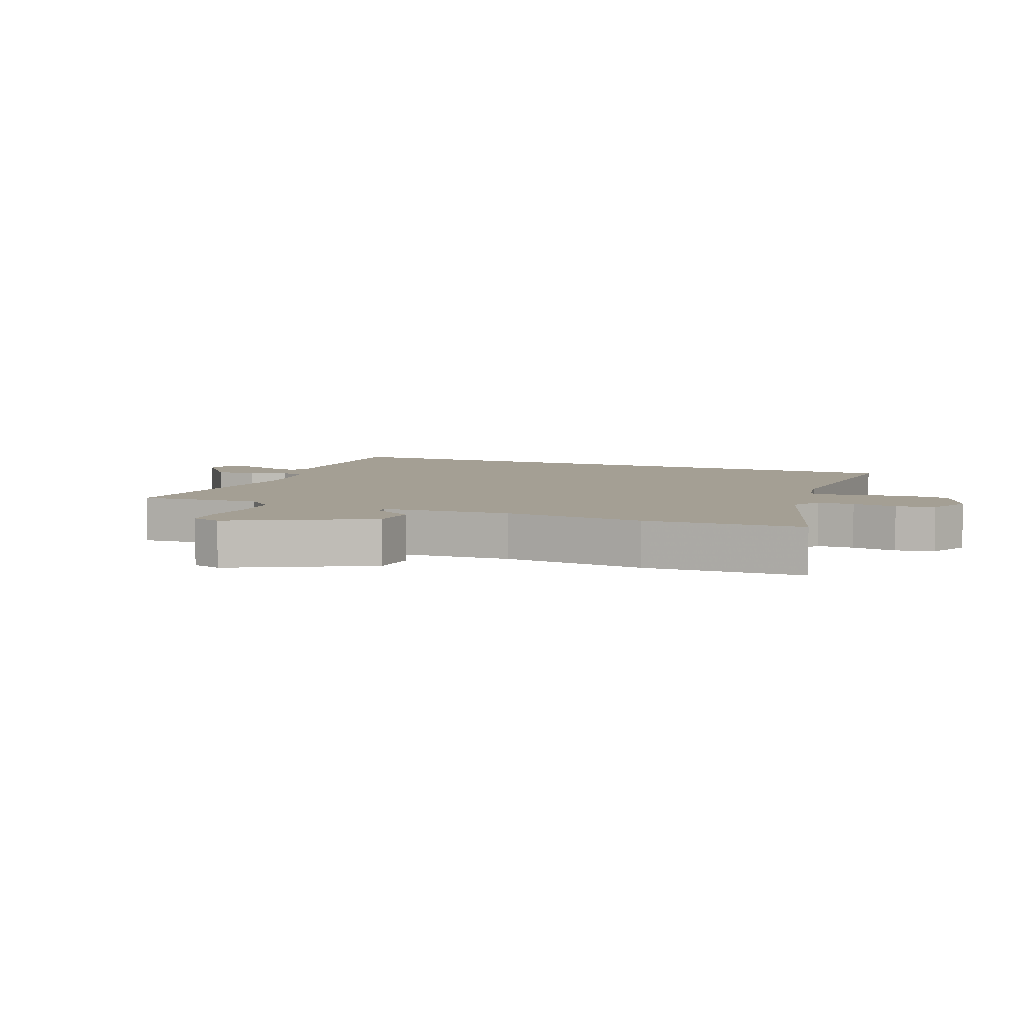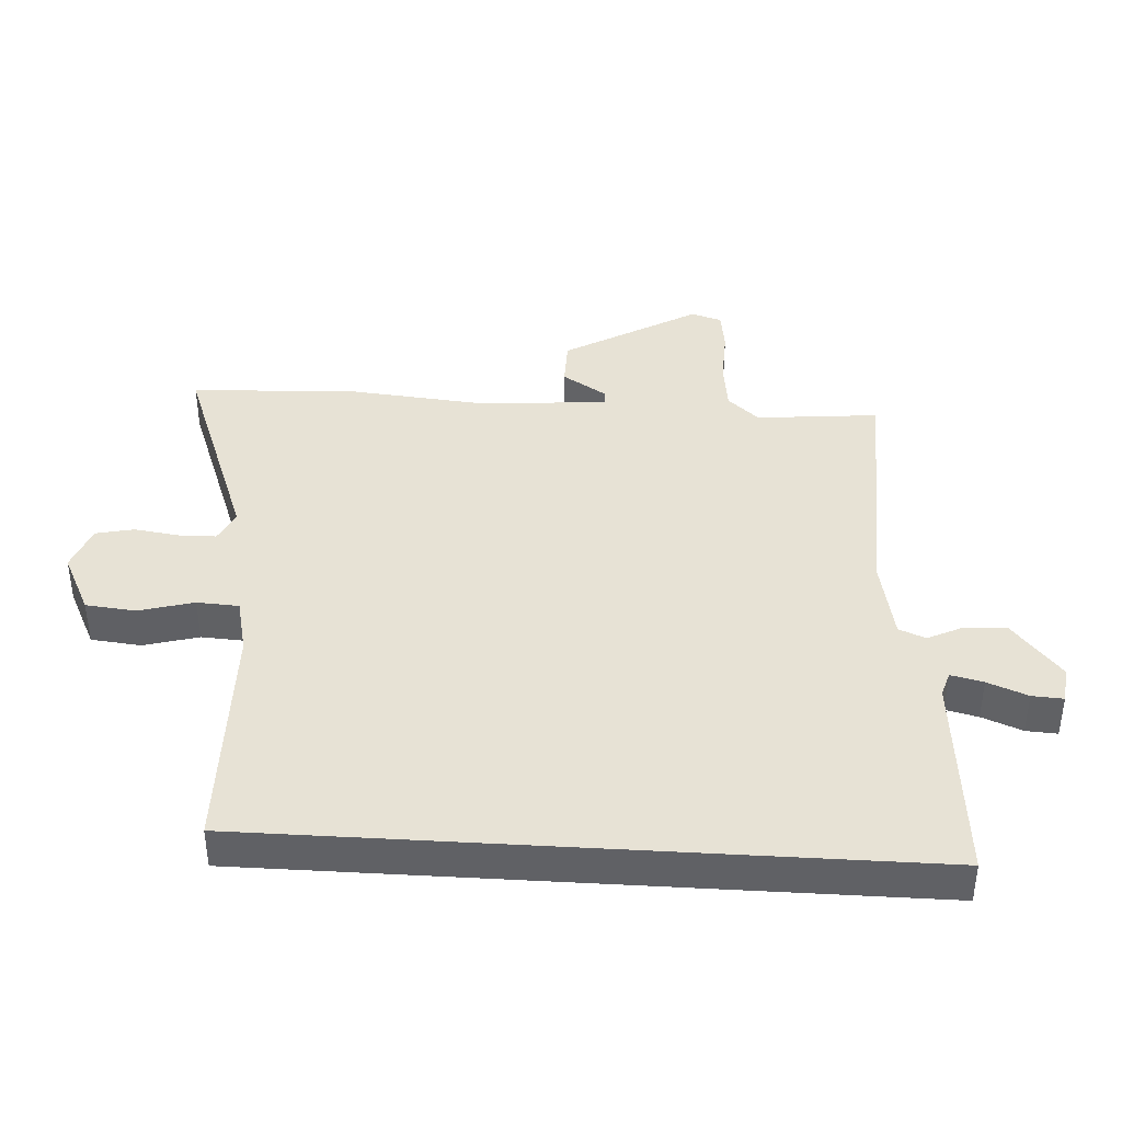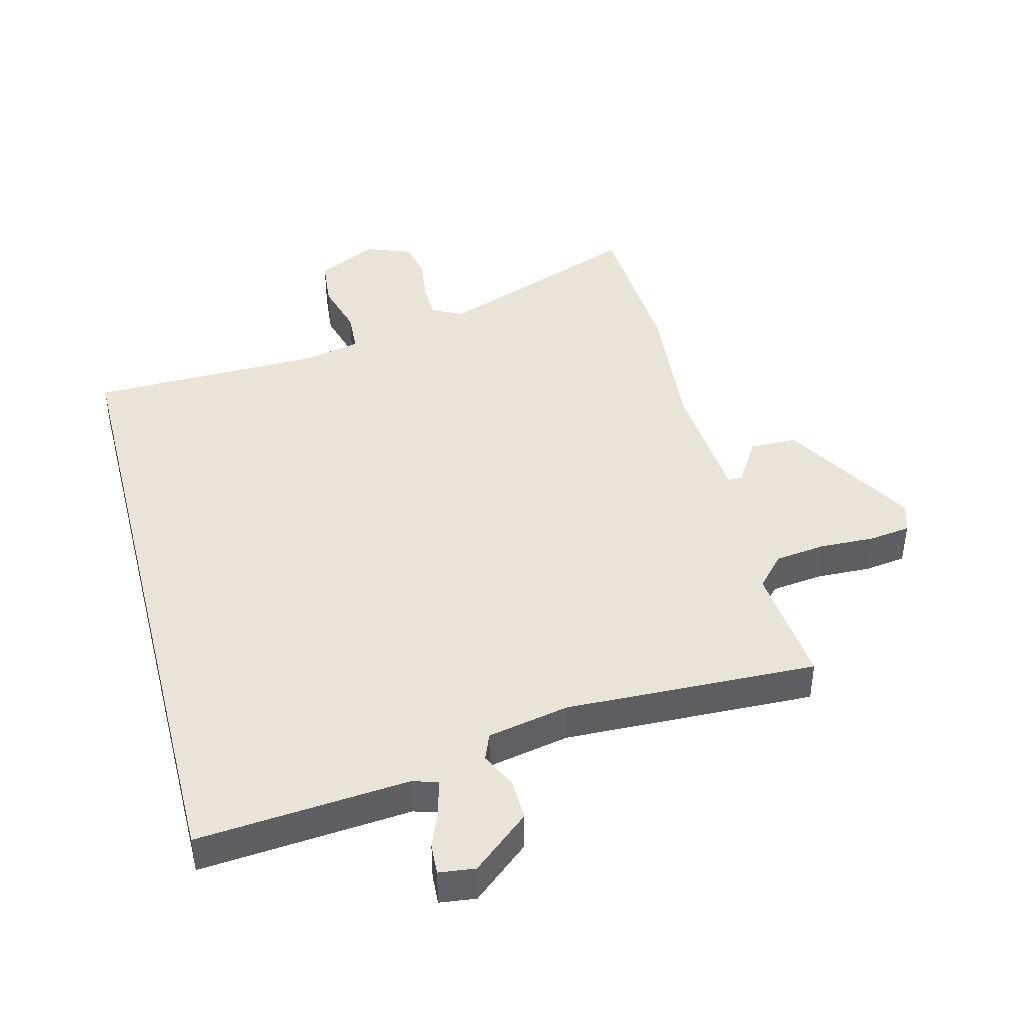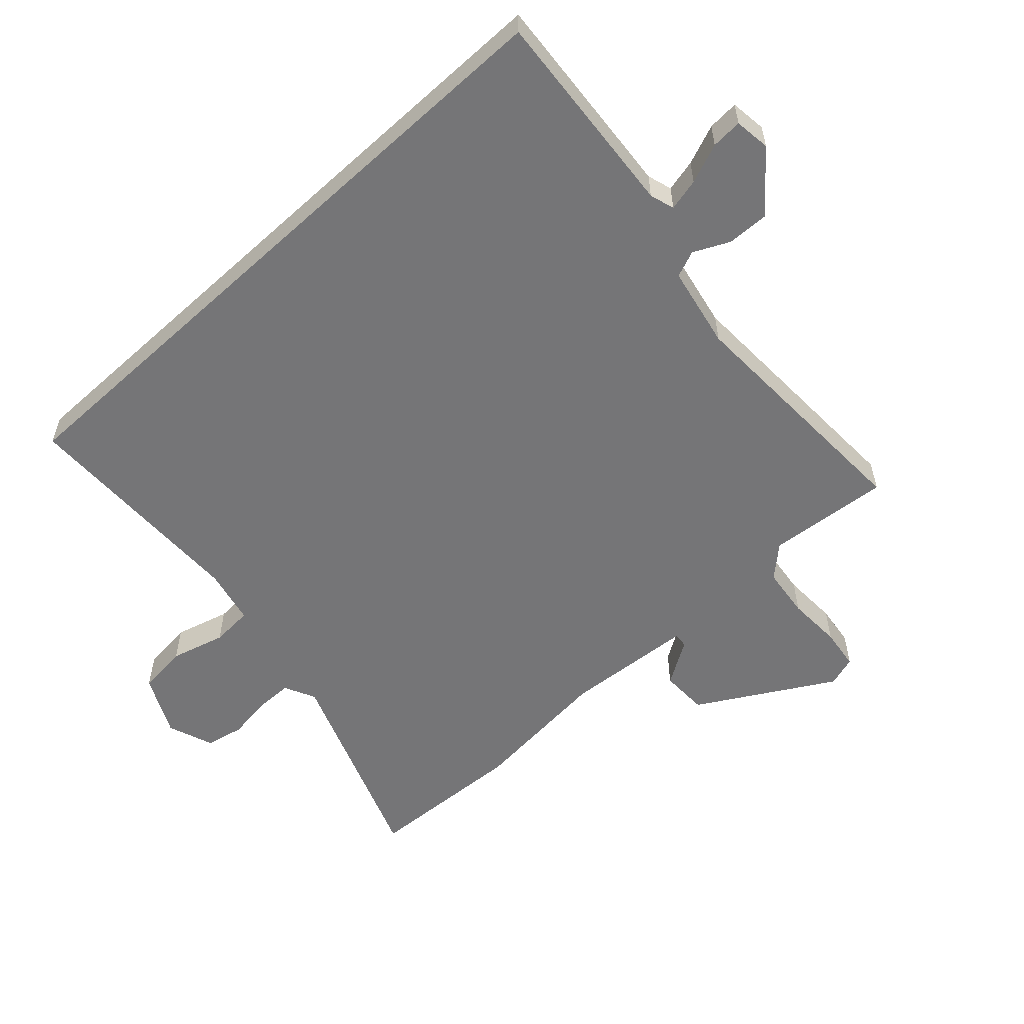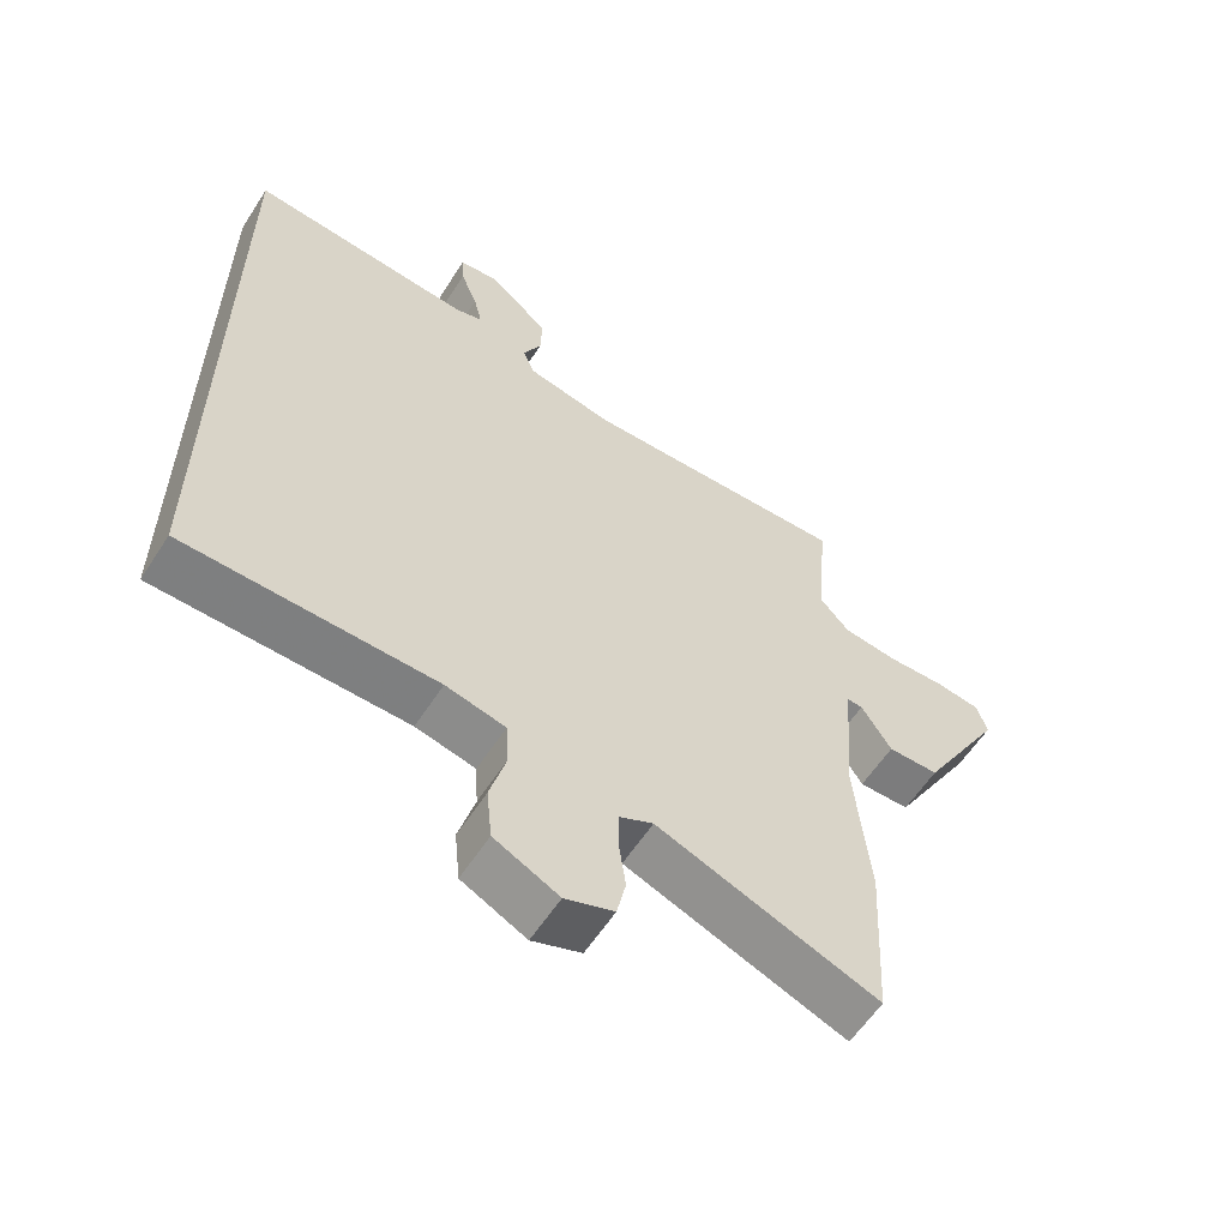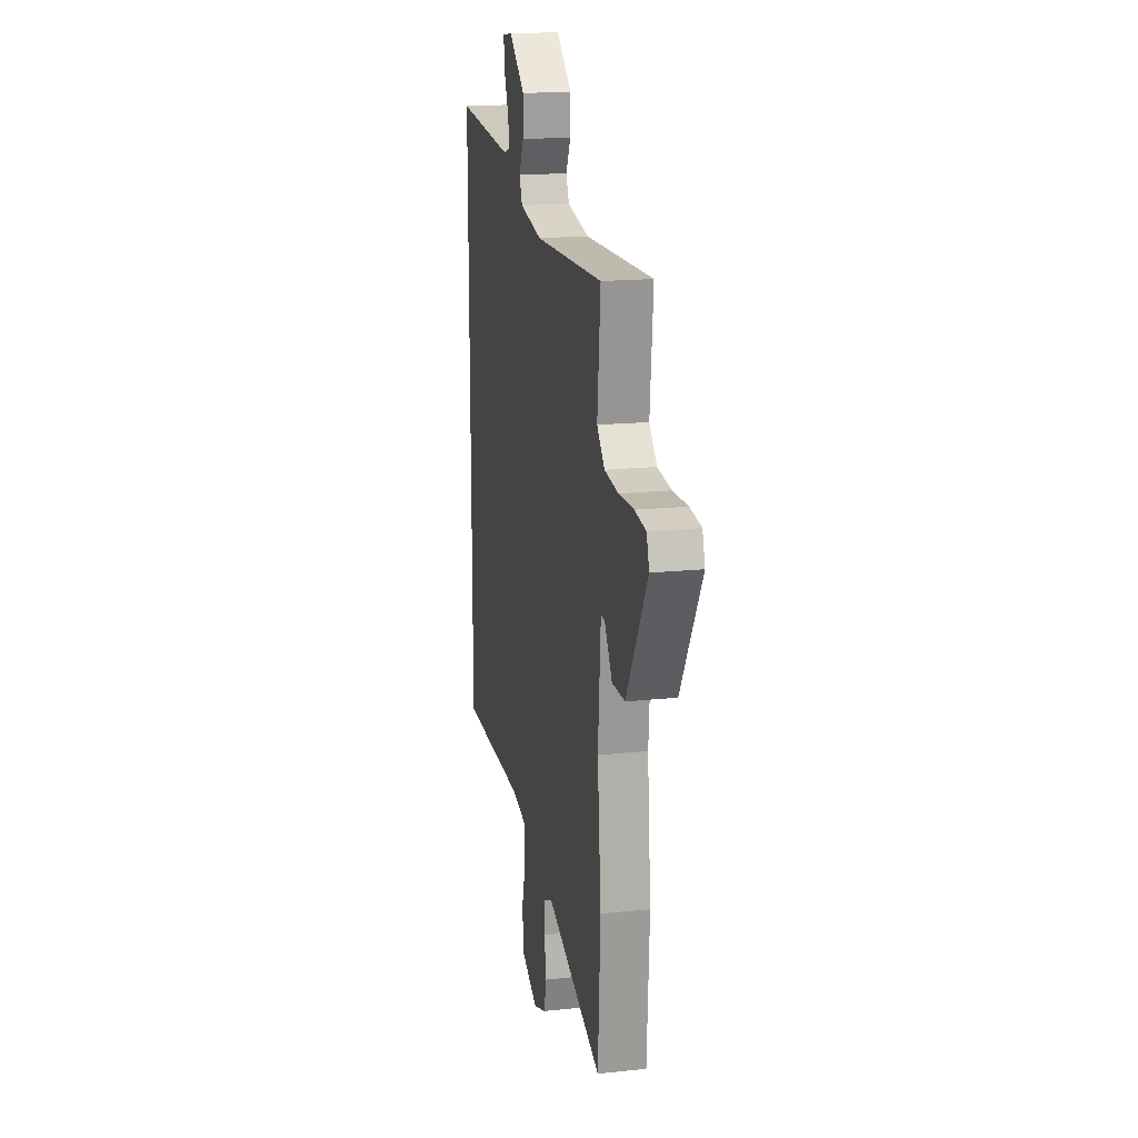
<metadata>
{"format":"obj","ext":"obj","renderer":"f3d","projection":"perspective","resolution":1024,"background":"white","views":[{"elev":5.5,"azim":114.5,"up":"+Y"},{"elev":40.4,"azim":-86.5,"up":"+Y"},{"elev":42.9,"azim":-14.4,"up":"+Y"},{"elev":-56.6,"azim":-47.3,"up":"+Y"},{"elev":-59.2,"azim":-32.7,"up":"+Z"},{"elev":17.3,"azim":78.0,"up":"+Z"}]}
</metadata>
<code>
v 0.491 0.07 0.469
v 0.473 0.07 0.276
v 0.517 0.07 0.227
v 0.597 0.07 0.217
v 0.684 0.07 0.22
v 0.749 0.07 0.211
v 0.764 0.07 0.163
v 0.642 0.07 -0.047
v 0.567 0.07 -0.048
v 0.523 0.07 0.022
v 0.5 0.07 0.024
v 0.484 0.07 -0.181
v 0.505 0.07 -0.406
v 0.491 0.07 -0.658
v 0.166 0.07 -0.536
v 0.117 0.07 -0.56
v 0.116 0.07 -0.618
v 0.126 0.07 -0.689
v 0.113 0.07 -0.749
v 0.041 0.07 -0.776
v -0.054 0.07 -0.729
v -0.062 0.07 -0.65
v -0.038 0.07 -0.564
v -0.042 0.07 -0.498
v -0.13 0.07 -0.478
v -0.5 0.07 -0.472
v -0.5 0.07 0.569
v -0.168 0.07 0.54
v -0.129 0.07 0.552
v -0.141 0.07 0.603
v -0.166 0.07 0.666
v -0.169 0.07 0.715
v -0.112 0.07 0.722
v -0.022 0.07 0.646
v -0.024 0.07 0.58
v -0.051 0.07 0.524
v -0.034 0.07 0.482
v 0.095 0.07 0.456
v 0.491 0 0.469
v 0.473 0 0.276
v 0.517 0 0.227
v 0.597 0 0.217
v 0.684 0 0.22
v 0.749 0 0.211
v 0.764 0 0.163
v 0.642 0 -0.047
v 0.567 0 -0.048
v 0.523 0 0.022
v 0.5 0 0.024
v 0.484 0 -0.181
v 0.505 0 -0.406
v 0.491 0 -0.658
v 0.166 0 -0.536
v 0.117 0 -0.56
v 0.116 0 -0.618
v 0.126 0 -0.689
v 0.113 0 -0.749
v 0.041 0 -0.776
v -0.054 0 -0.729
v -0.062 0 -0.65
v -0.038 0 -0.564
v -0.042 0 -0.498
v -0.13 0 -0.478
v -0.5 0 -0.472
v -0.5 0 0.569
v -0.168 0 0.54
v -0.129 0 0.552
v -0.141 0 0.603
v -0.166 0 0.666
v -0.169 0 0.715
v -0.112 0 0.722
v -0.022 0 0.646
v -0.024 0 0.58
v -0.051 0 0.524
v -0.034 0 0.482
v 0.095 0 0.456
f 33 34 35 36
f 31 32 33 36
f 30 31 36 37
f 29 30 37
f 28 29 37
f 25 26 27 28
f 24 25 28 37
f 23 24 37 38
f 21 22 23
f 17 18 19 20
f 16 17 20 21
f 12 13 14 15
f 11 12 15 16
f 7 8 9 10
f 7 10 11
f 4 5 6 7
f 3 4 7 11
f 2 3 11 16
f 16 21 23 38
f 1 2 16 38
f 74 73 72 71
f 74 71 70 69
f 75 74 69 68
f 75 68 67
f 75 67 66
f 66 65 64 63
f 75 66 63 62
f 76 75 62 61
f 61 60 59
f 58 57 56 55
f 59 58 55 54
f 53 52 51 50
f 54 53 50 49
f 48 47 46 45
f 49 48 45
f 45 44 43 42
f 49 45 42 41
f 54 49 41 40
f 76 61 59 54
f 76 54 40 39
f 1 39 40 2
f 2 40 41 3
f 3 41 42 4
f 4 42 43 5
f 5 43 44 6
f 6 44 45 7
f 7 45 46 8
f 8 46 47 9
f 9 47 48 10
f 10 48 49 11
f 11 49 50 12
f 12 50 51 13
f 13 51 52 14
f 14 52 53 15
f 15 53 54 16
f 16 54 55 17
f 17 55 56 18
f 18 56 57 19
f 19 57 58 20
f 20 58 59 21
f 21 59 60 22
f 22 60 61 23
f 23 61 62 24
f 24 62 63 25
f 25 63 64 26
f 26 64 65 27
f 27 65 66 28
f 28 66 67 29
f 29 67 68 30
f 30 68 69 31
f 31 69 70 32
f 32 70 71 33
f 33 71 72 34
f 34 72 73 35
f 35 73 74 36
f 36 74 75 37
f 37 75 76 38
f 38 76 39 1

</code>
